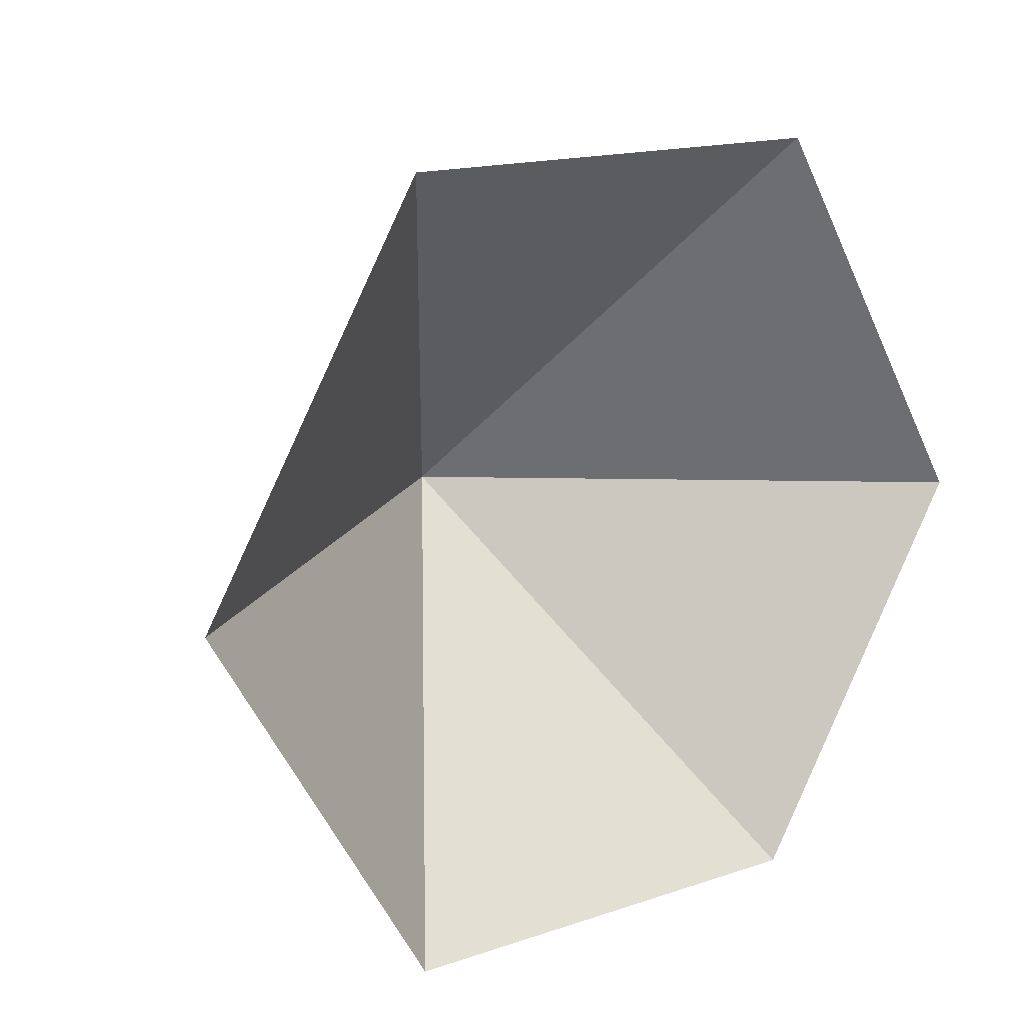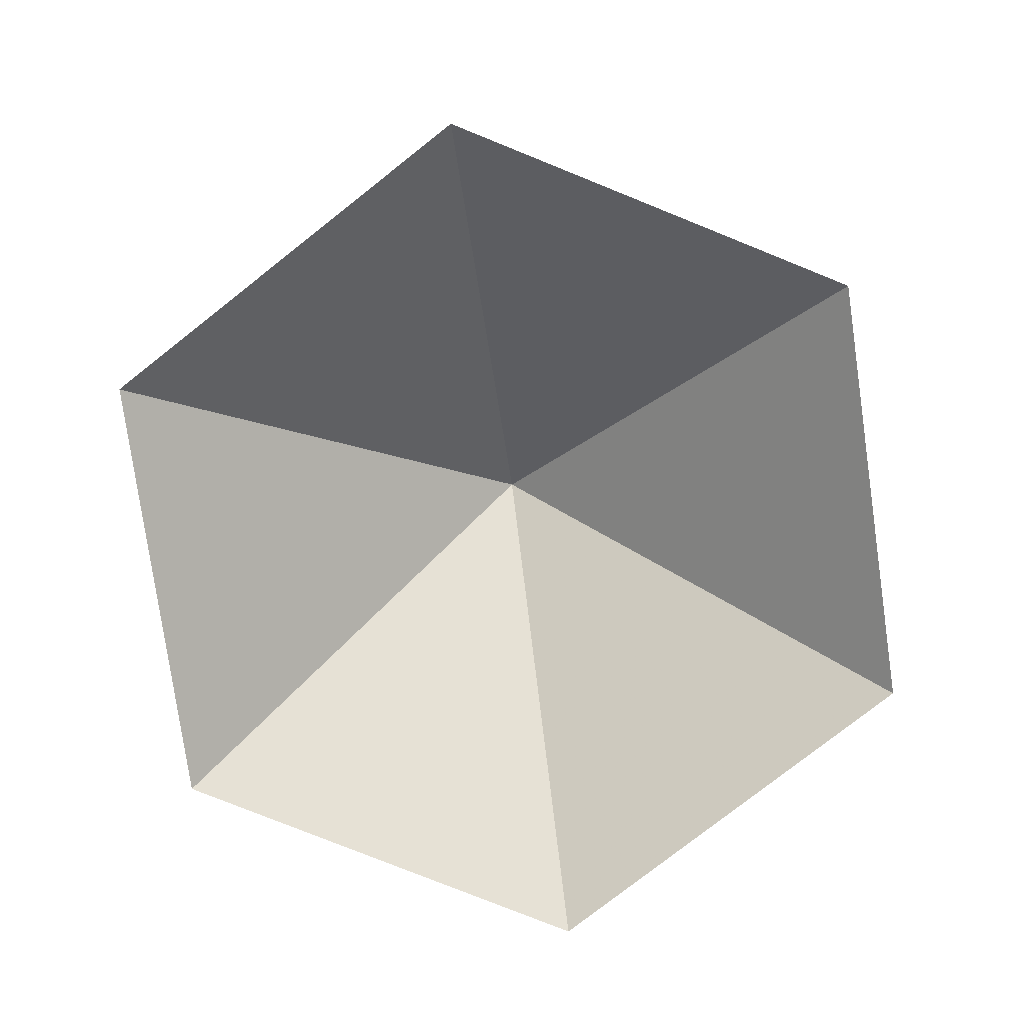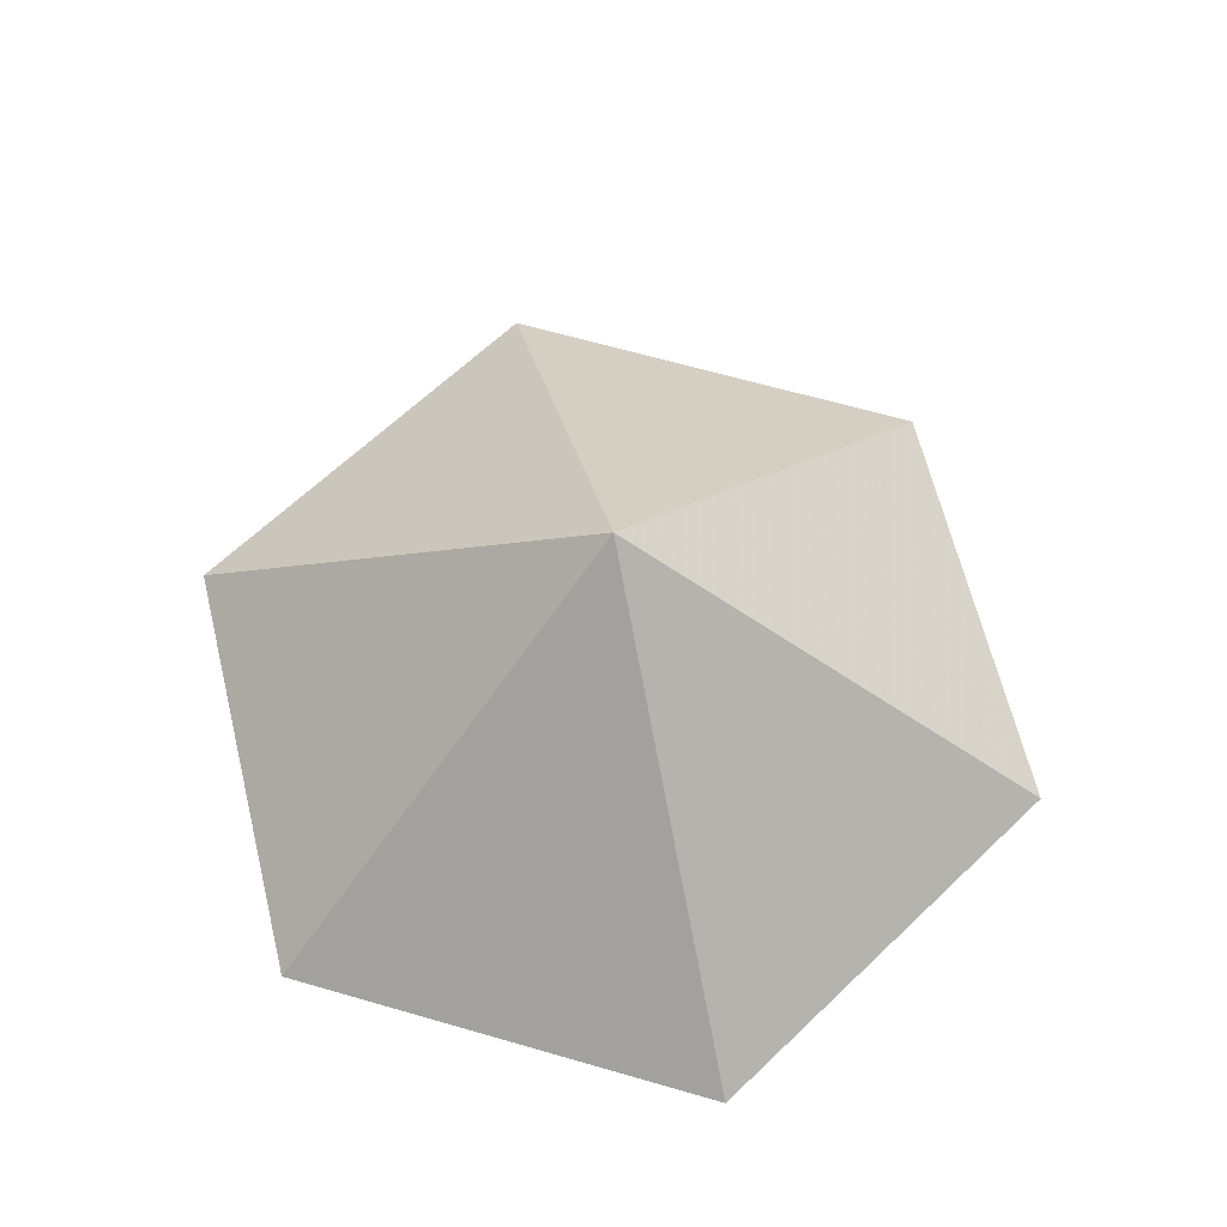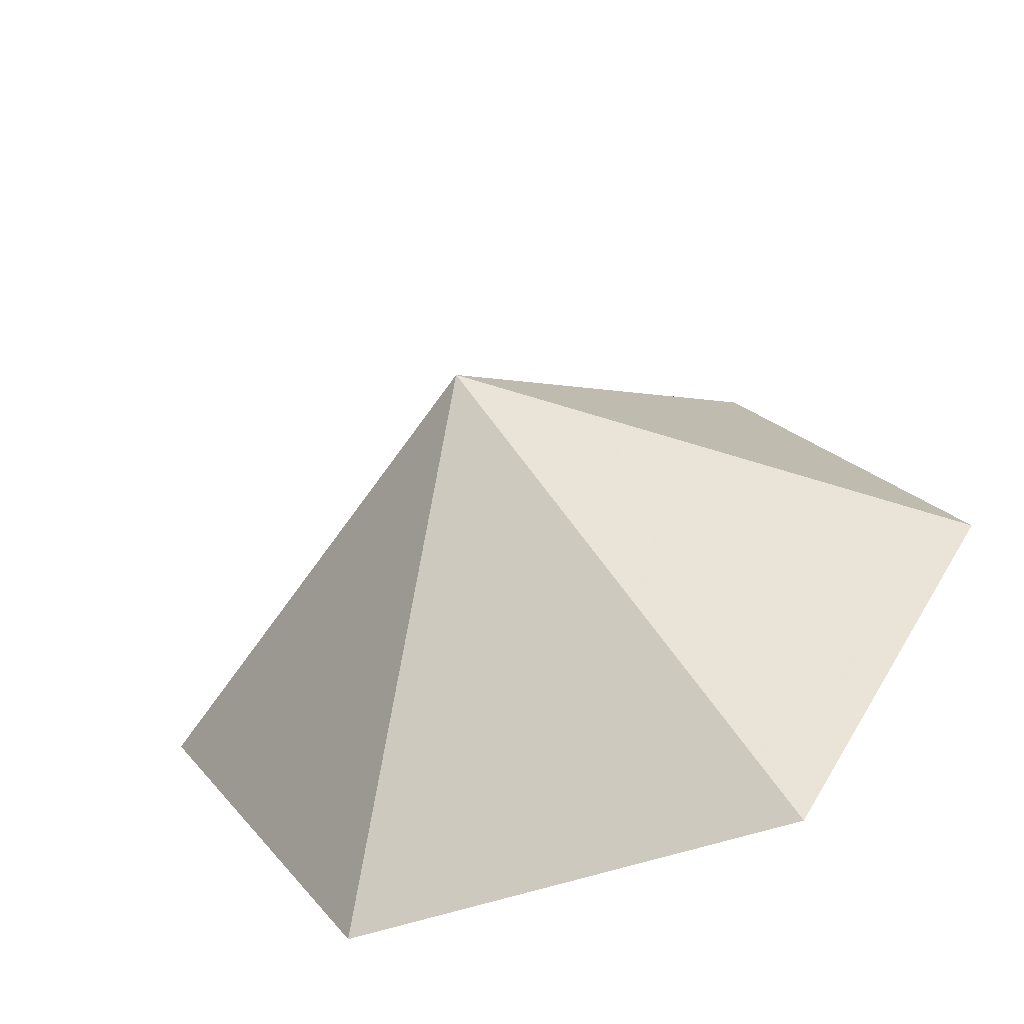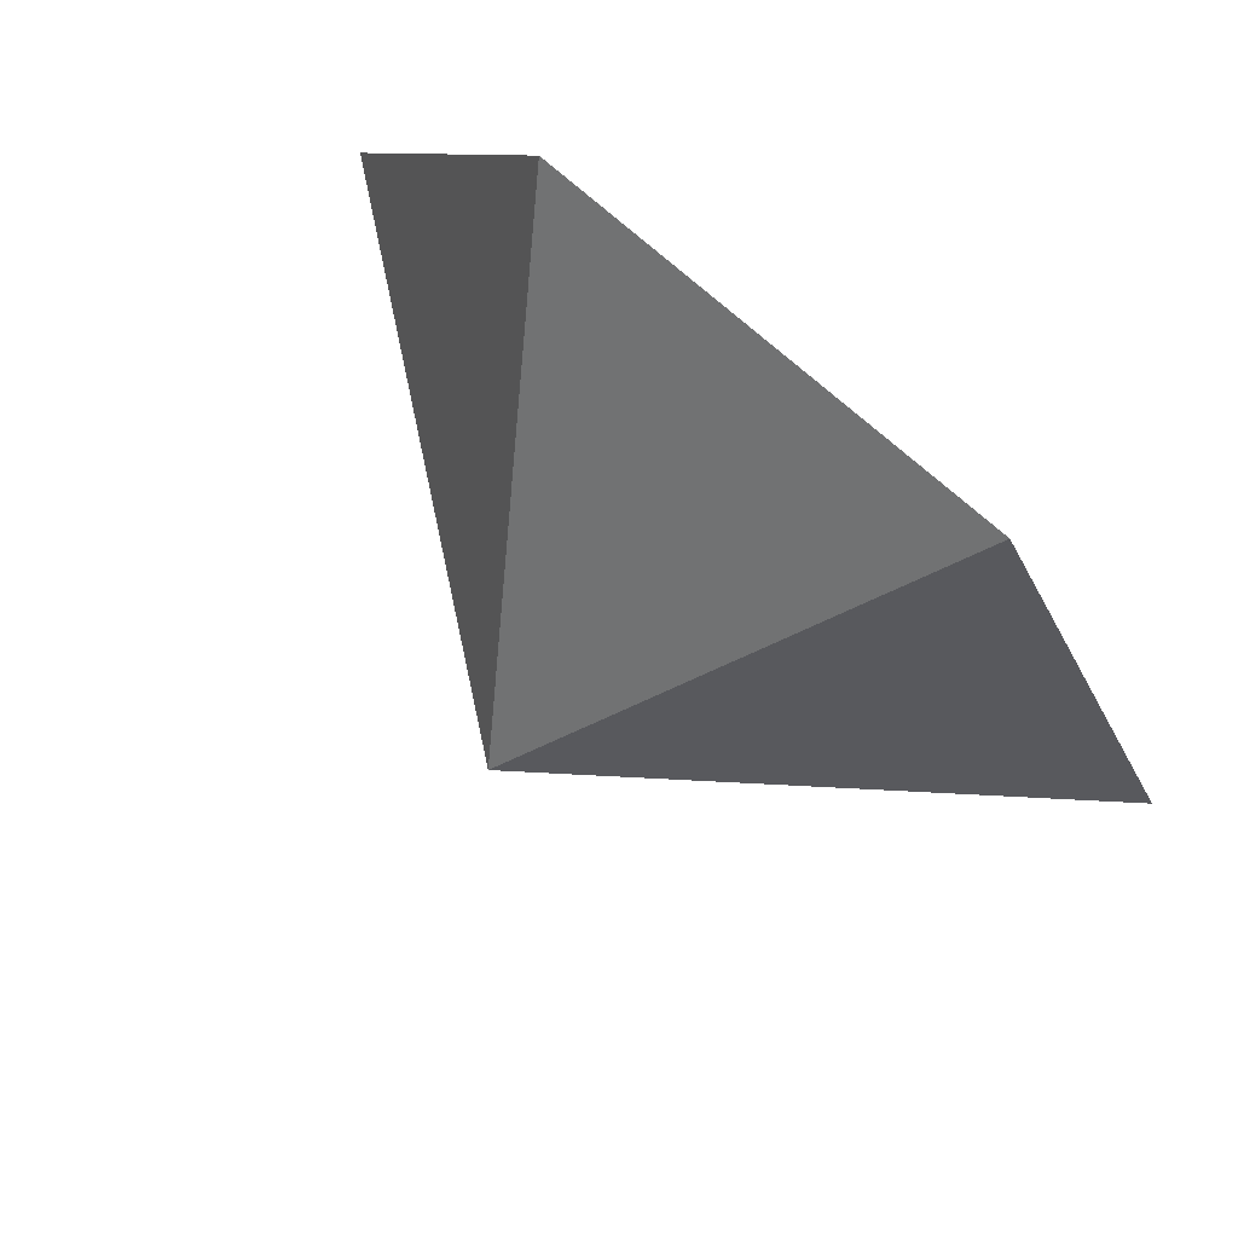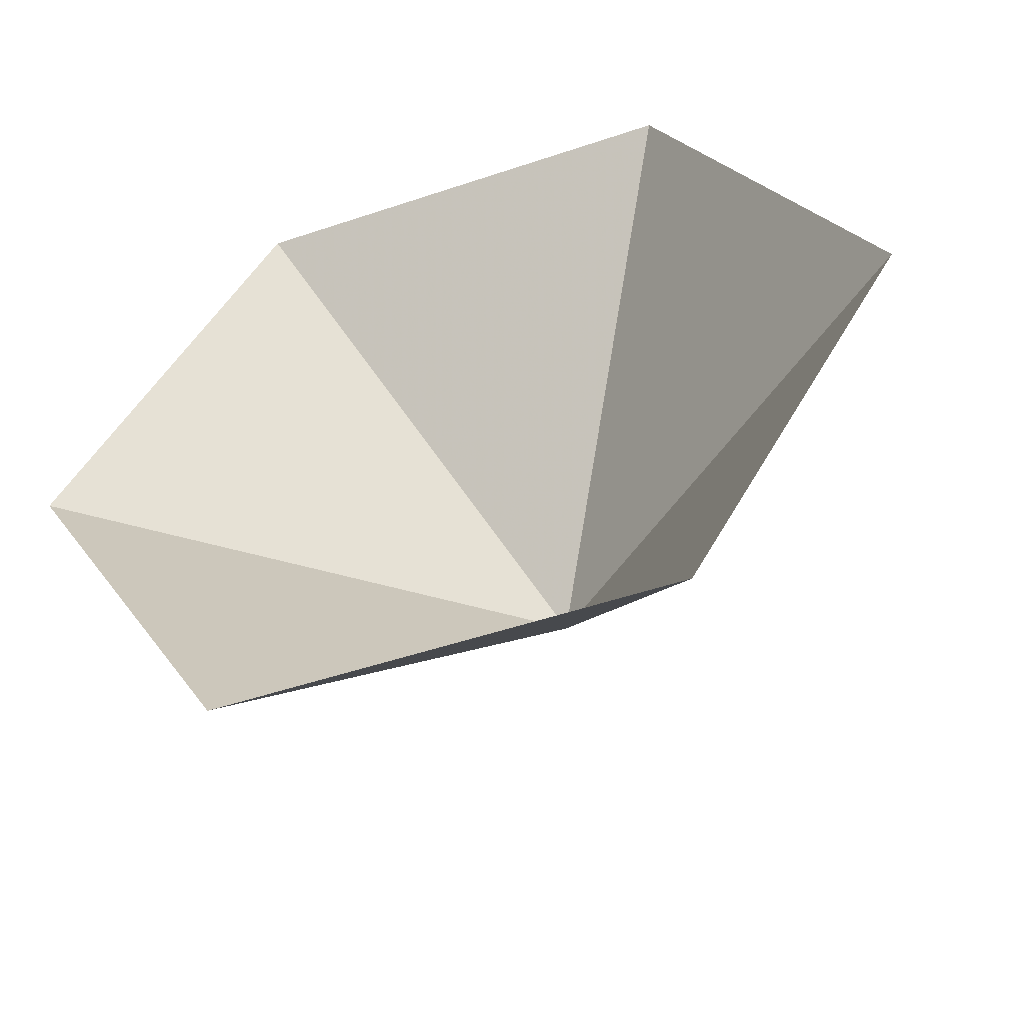
<metadata>
{"format":"obj","ext":"obj","renderer":"f3d","projection":"perspective","resolution":1024,"background":"white","views":[{"elev":16.0,"azim":144.9,"up":"+Y"},{"elev":-78.6,"azim":38.1,"up":"+Z"},{"elev":64.8,"azim":-43.8,"up":"+Z"},{"elev":-57.7,"azim":19.0,"up":"+Y"},{"elev":79.3,"azim":40.4,"up":"+Y"},{"elev":-51.4,"azim":-160.0,"up":"+Y"}]}
</metadata>
<code>
v 0 0 0
v 3.394 0 0
v 5.092 2.94 0
v 3.394 5.879 0
v 0 5.879 0
v -1.697 2.94 0
v 1.697 2.94 2.604
f 1 2 7
f 2 3 7
f 3 4 7
f 4 5 7
f 5 6 7
f 6 1 7

</code>
